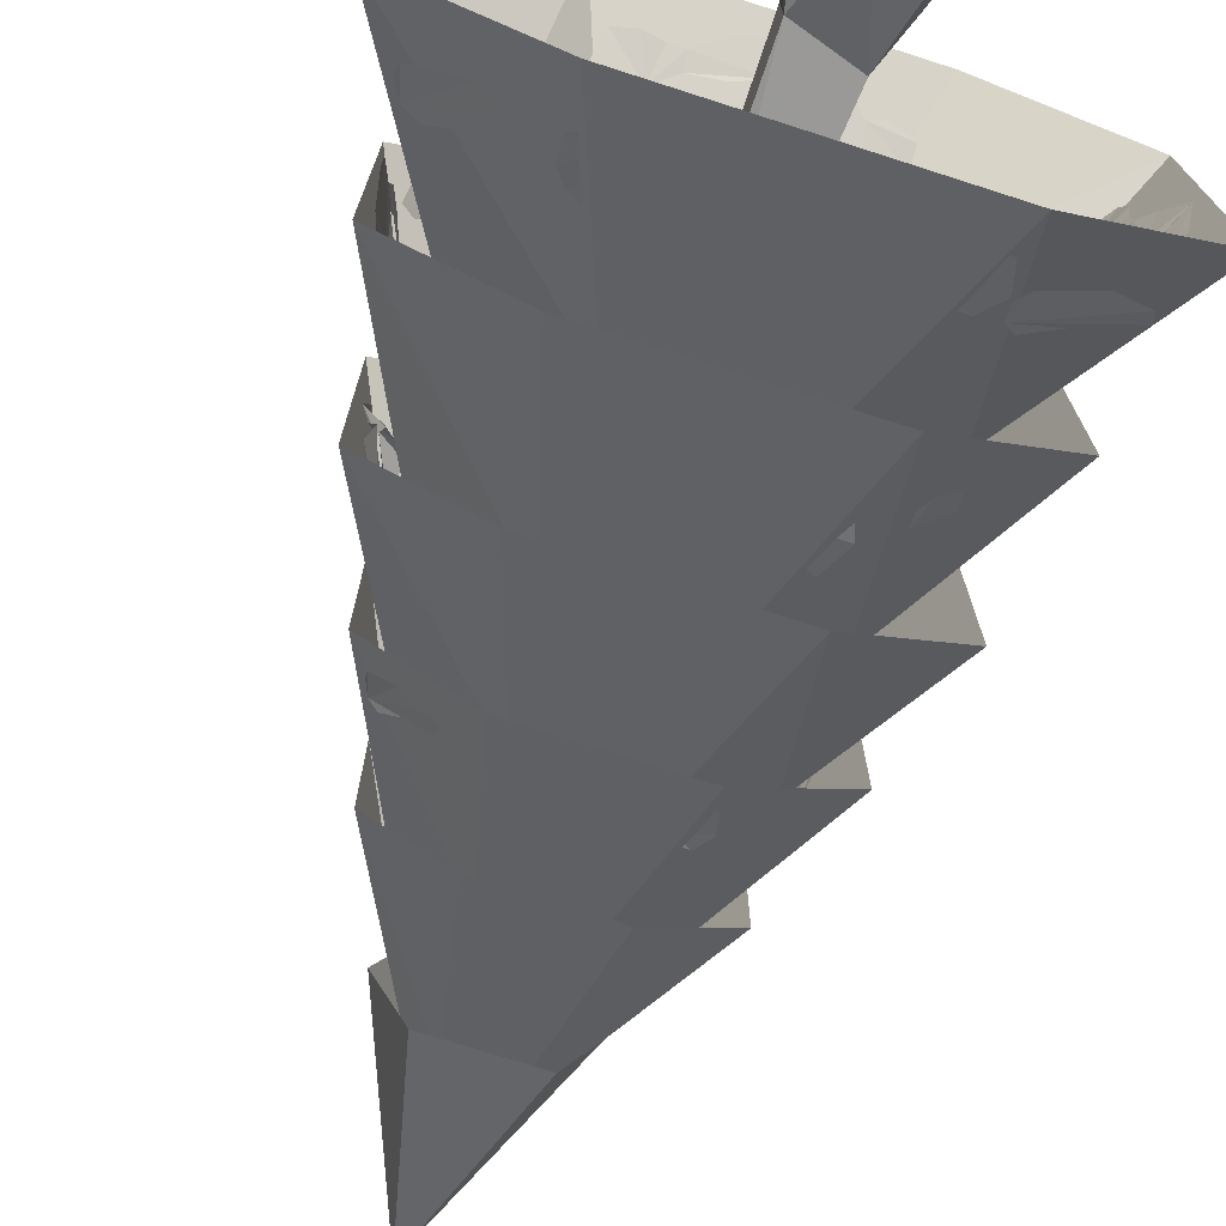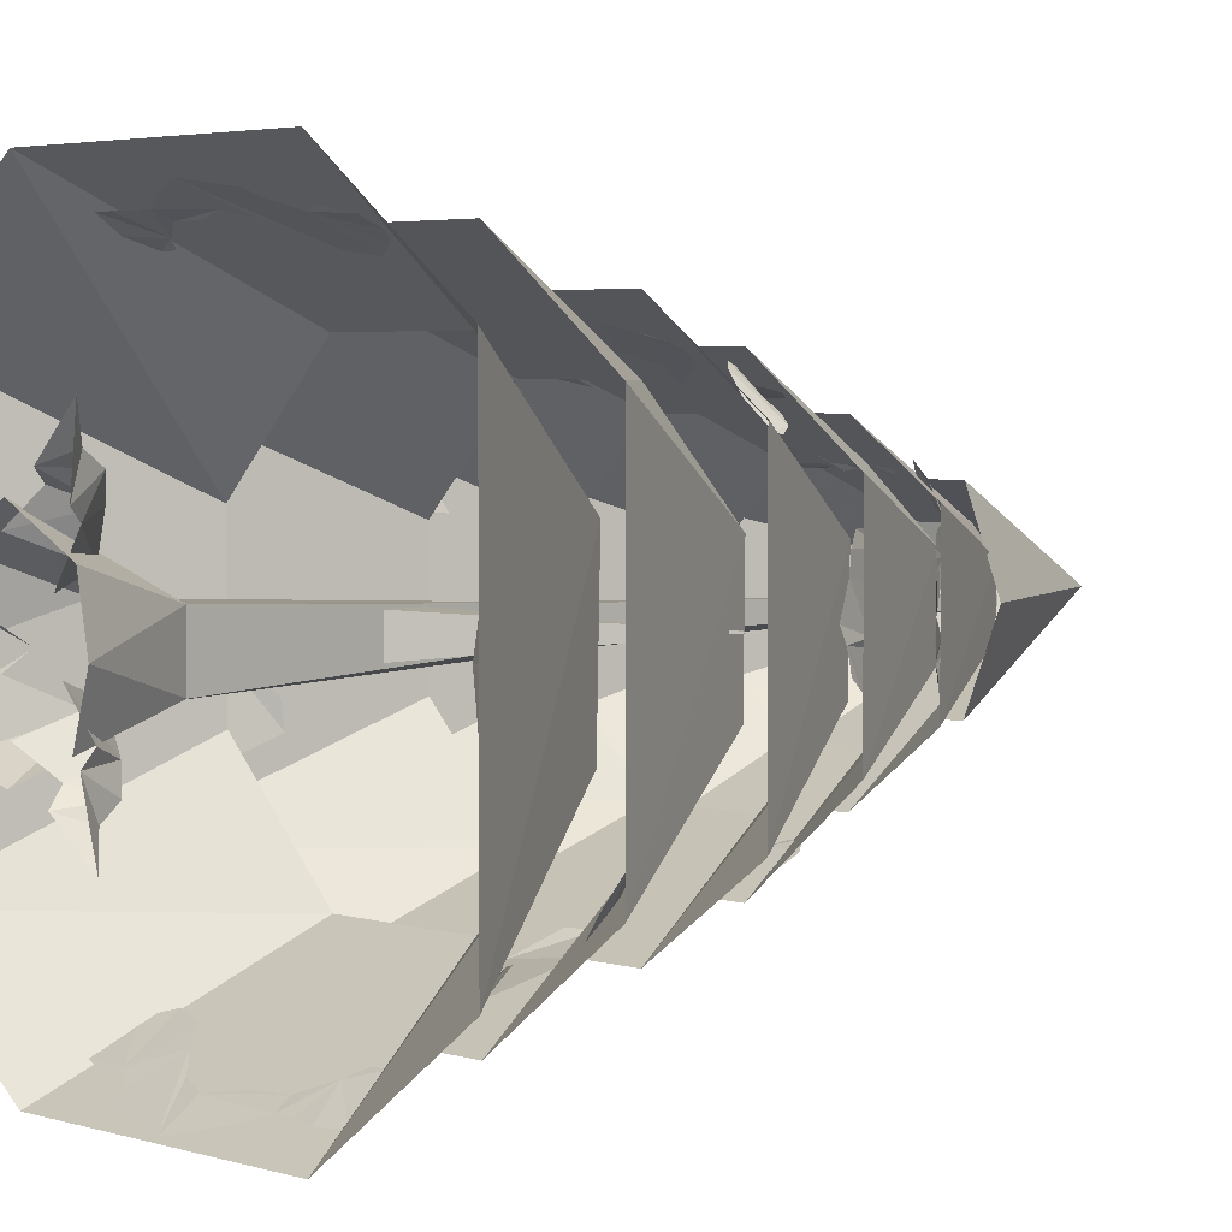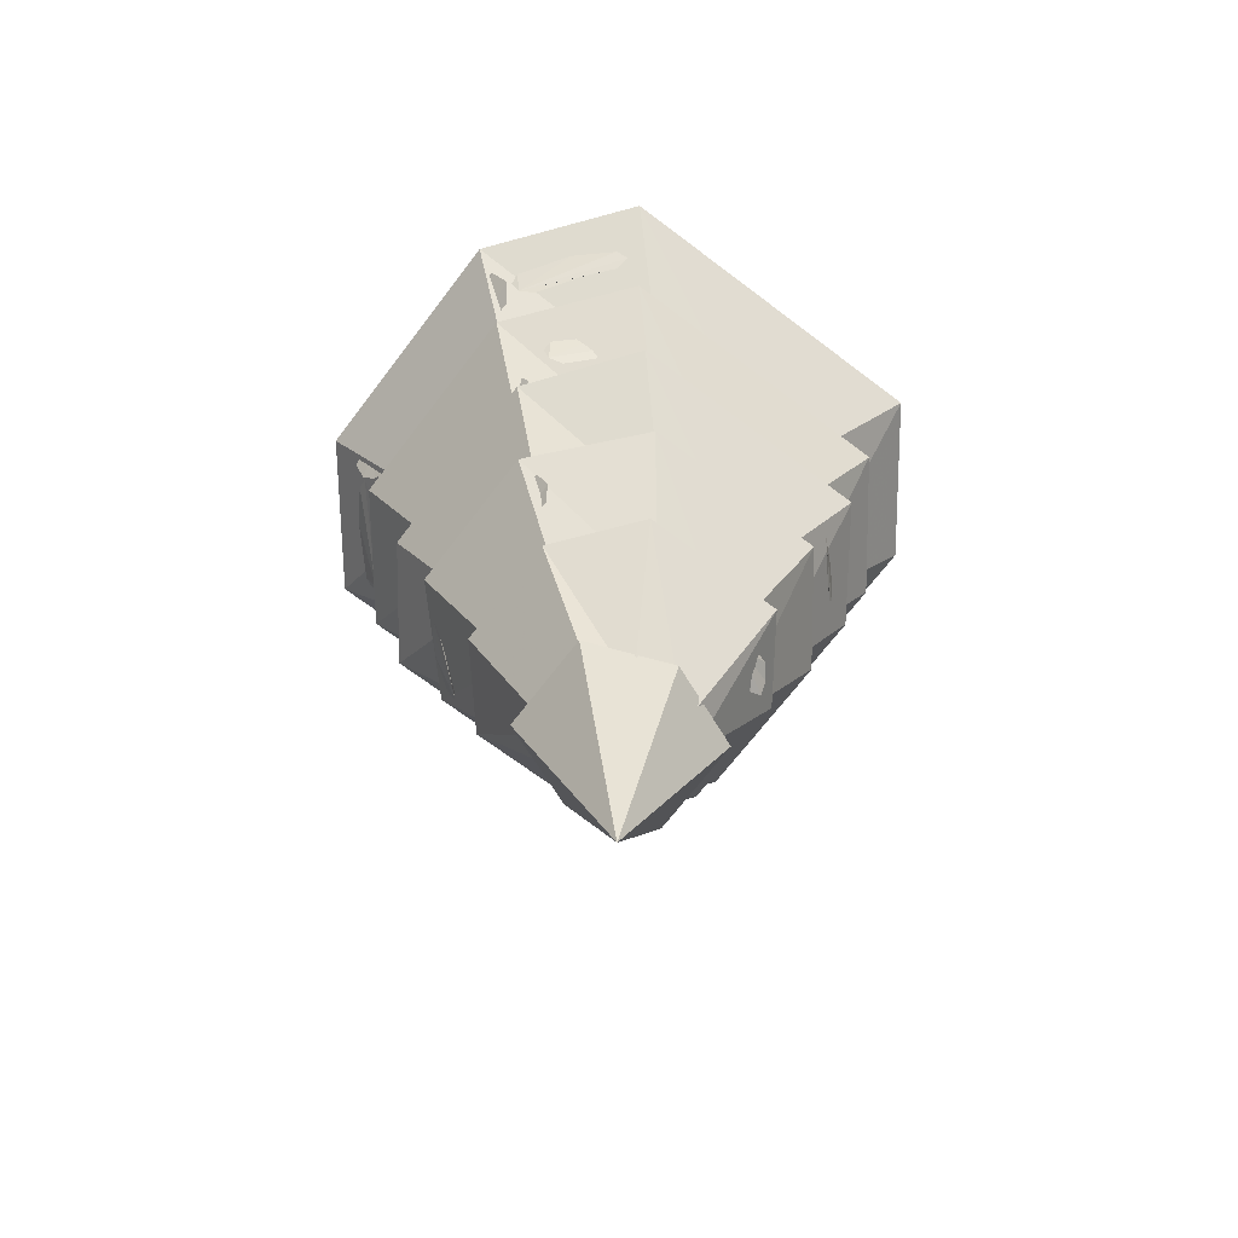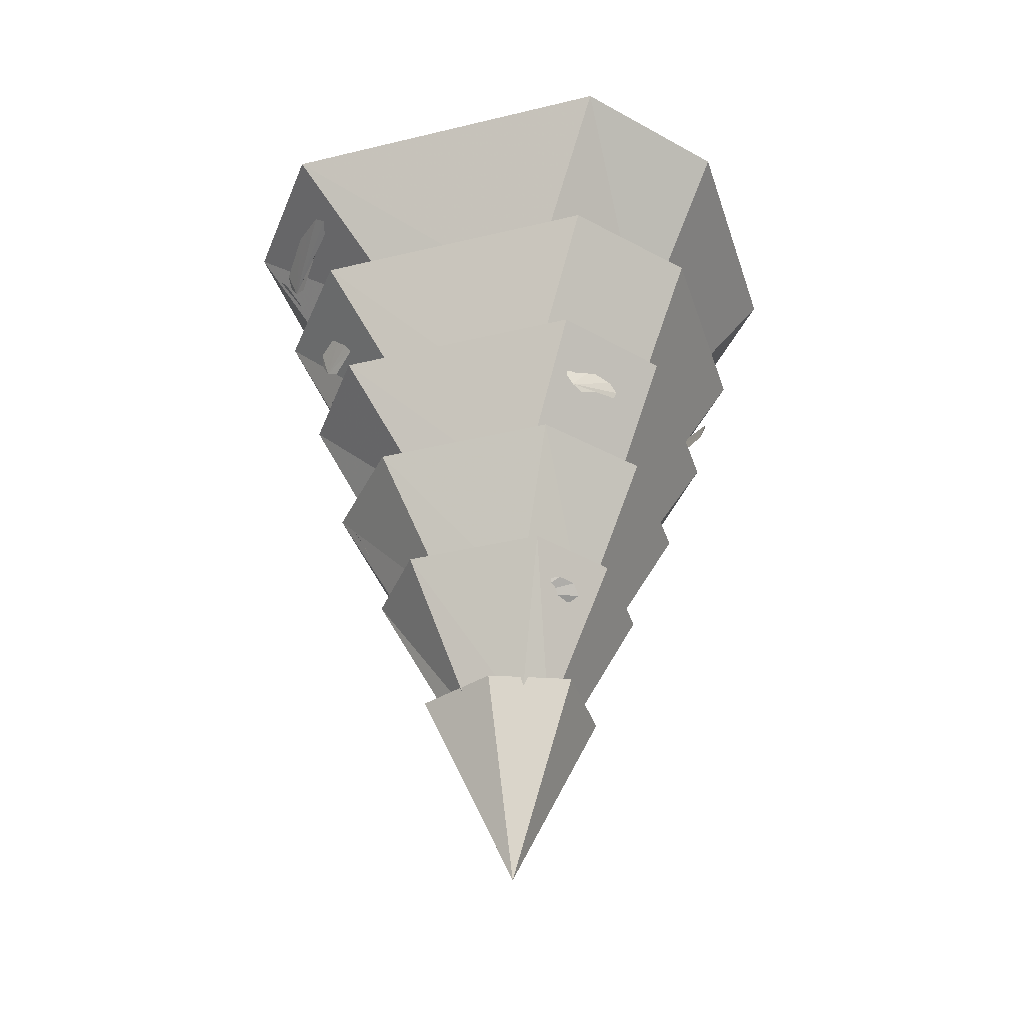
<metadata>
{"format":"obj","ext":"obj","renderer":"f3d","projection":"perspective","resolution":1024,"background":"white","views":[{"elev":-74.2,"azim":162.2,"up":"+Z"},{"elev":3.7,"azim":-134.5,"up":"+Z"},{"elev":-68.5,"azim":-127.2,"up":"+Y"},{"elev":-37.6,"azim":-72.8,"up":"+Y"}]}
</metadata>
<code>
o object/evergreen/3
v -8 -148 -10
v -6 -169 -10
v -92 -253 0
v -8 -148 9
v -6 -169 9
v 78 -287 -1
v 16 -227 -10
v 17 -205 -10
v 17 -205 6
v 16 -227 6
v 45 -25 0
v 24 -28 0
v 26 0 -18
v 45 -8 -12
v 53 0 -12
v 57 -20 0
v 45 -8 12
v 26 0 18
v 53 0 12
v 66 -8 0
v 83 0 0
v 5 -500 -1
v 0 -260 6
v 0 -260 -7
v 5 -500 -6
v 11 -500 -1
v 20 -248 6
v -19 -58 15
v -19 -58 -16
v 17 -46 -22
v 20 -248 -13
v 11 -500 -6
v 17 -46 16
v 0 0 51
v -38 0 31
v -44 0 0
v -35 0 -30
v 0 0 -43
v 28 0 -34
v 34 0 0
v 27 0 34
v -20 -25 48
v -11 -28 28
v 2 0 40
v -11 -8 55
v -16 0 61
v -27 -20 60
v -30 -8 43
v -26 0 21
v -35 0 49
v -31 -8 67
v -39 0 84
v -27 -25 -33
v -15 -28 -15
v -30 0 -6
v -37 -8 -27
v -39 0 -34
v -34 -20 -45
v -19 -8 -40
v -2 0 -27
v -22 0 -48
v -38 -8 -52
v -48 0 -67
v -33 -173 105
v -72 -64 168
v -154 -64 105
v -93 -175 42
v -154 -64 -105
v -93 -173 -42
v -72 -64 -168
v -33 -173 -105
v 85 -64 -168
v 44 -173 -105
v 165 -64 -105
v 104 -173 -42
v 165 -64 105
v 104 -173 42
v 85 -64 168
v 44 -173 105
v -27 -260 88
v -61 -150 142
v -130 -150 88
v -78 -261 34
v -130 -150 -88
v -78 -260 -34
v -61 -150 -142
v -27 -260 -88
v 71 -150 -142
v 38 -260 -88
v 140 -150 -88
v 89 -260 -34
v 140 -150 88
v 89 -260 34
v 71 -150 142
v 38 -260 88
v -27 -322 75
v -57 -230 120
v -118 -230 75
v -72 -323 30
v -118 -230 -75
v -72 -322 -30
v -57 -230 -120
v -27 -322 -75
v 61 -230 -120
v 31 -322 -75
v 122 -230 -75
v 77 -322 -30
v 122 -230 75
v 77 -322 30
v 61 -230 120
v 31 -322 75
v -20 -391 55
v -42 -299 100
v -100 -299 55
v -55 -392 24
v -100 -299 -55
v -55 -391 -22
v -42 -299 -105
v -20 -391 -55
v 46 -299 -105
v 23 -391 -55
v 99 -299 -55
v 57 -391 -22
v 99 -299 55
v 57 -391 22
v 46 -299 100
v 23 -391 55
v -15 -460 30
v -31 -368 75
v -77 -368 42
v -27 -461 16
v -77 -368 -42
v -27 -460 -16
v -31 -368 -78
v -15 -460 -30
v 35 -368 -78
v 17 -460 -30
v 77 -368 -42
v 31 -460 -16
v 77 -368 42
v 31 -460 16
v 35 -368 75
v 17 -460 30
v 7 -558 0
v -25 -443 -48
v 33 -443 -48
v 52 -443 0
v 33 -443 48
v -25 -443 48
v -44 -443 0
v 136 -106 -96
v 127 -110 -100
v 105 -103 -121
v 88 -103 -135
v 84 -98 -142
v 92 -92 -141
v 115 -87 -126
v 140 -92 -102
v 141 -98 -96
v -75 -108 -138
v -81 -112 -130
v -105 -105 -112
v -122 -105 -98
v -130 -100 -96
v -128 -94 -103
v -108 -89 -123
v -80 -94 -143
v -74 -100 -143
v -126 -103 55
v -122 -110 62
v -121 -111 74
v -128 -100 83
v -137 -86 79
v -138 -83 64
v -137 -85 52
v -137 -85 42
v -132 -94 40
v -136 -86 1
v -133 -92 20
v -148 -67 2
v -144 -74 -30
v -139 -82 -36
v -126 -103 -26
v -133 -92 -14
v -142 -77 27
v -134 -90 -47
v -136 -87 -56
v -133 -92 -72
v -126 -104 -72
v -121 -112 -66
v -117 -119 -52
v -119 -115 -36
v -45 -101 -144
v -52 -108 -140
v -64 -109 -139
v -73 -98 -146
v -69 -84 -155
v -54 -81 -156
v -42 -83 -155
v -32 -83 -155
v -30 -92 -150
v 9 -84 -154
v -10 -90 -151
v 8 -65 -166
v 40 -72 -162
v 46 -80 -157
v 36 -101 -144
v 24 -90 -151
v -17 -75 -160
v 57 -88 -152
v 66 -85 -154
v 82 -90 -151
v 82 -102 -144
v 76 -110 -139
v 62 -117 -135
v 46 -113 -137
v -72 -190 -110
v -75 -194 -102
v -92 -187 -83
v -103 -187 -68
v -109 -182 -64
v -108 -176 -71
v -96 -171 -91
v -77 -176 -113
v -72 -182 -114
v 88 -176 119
v 91 -180 111
v 109 -173 91
v 120 -173 77
v 126 -168 73
v 125 -162 80
v 113 -157 100
v 93 -162 122
v 88 -168 123
v 48 -105 137
v 54 -112 133
v 64 -113 133
v 72 -102 138
v 69 -88 146
v 56 -85 146
v 45 -87 146
v 36 -87 146
v 35 -96 142
v 0 -88 145
v 17 -94 142
v 1 -69 155
v -26 -76 151
v -31 -84 147
v -22 -105 137
v -12 -94 142
v 23 -79 150
v -41 -92 143
v -49 -89 145
v -63 -94 142
v -63 -106 137
v -57 -114 133
v -45 -121 129
v -31 -117 131
v -95 -265 72
v -89 -268 76
v -80 -263 85
v -71 -263 93
v -71 -259 95
v -76 -254 92
v -87 -250 82
v -98 -254 70
v -98 -259 69
v 32 -267 94
v 28 -289 85
v 50 -274 91
v 57 -260 97
v 54 -246 104
v 43 -245 104
v 33 -246 104
v 24 -234 110
v 21 -251 101
v -1 -248 103
v 11 -251 101
v -4 -225 114
v -24 -229 112
v -31 -237 108
v -18 -258 98
v -9 -251 101
v 6 -227 113
v -39 -244 105
v -44 -246 104
v -51 -251 101
v -51 -260 97
v -48 -267 94
v -20 -288 85
v -30 -270 93
v 102 -258 -37
v 99 -263 -42
v 98 -264 -51
v 101 -261 -59
v 108 -247 -61
v 112 -236 -54
v 114 -232 -49
v 111 -228 -36
v 106 -251 -26
v 110 -241 2
v 107 -249 -10
v 118 -231 1
v 115 -236 25
v 113 -242 29
v 102 -247 27
v 107 -240 14
v 114 -231 -26
v 109 -248 37
v 110 -245 43
v 107 -249 55
v 102 -261 52
v 98 -275 41
v 96 -277 36
v 97 -255 35
v 85 -322 -54
v 80 -325 -58
v 68 -319 -73
v 60 -319 -83
v 58 -315 -88
v 63 -311 -86
v 76 -308 -75
v 88 -311 -58
v 88 -315 -54
v -30 -325 -87
v -34 -331 -85
v -41 -332 -84
v -47 -323 -88
v -45 -312 -94
v -35 -310 -95
v -28 -311 -94
v -22 -311 -94
v -22 -318 -90
v -27 -306 86
v -33 -308 86
v -38 -313 85
v -40 -321 83
v -36 -327 81
v -28 -326 81
v -23 -324 81
v -20 -316 84
v -20 -310 86
v 134 -154 -36
v 137 -143 -8
v 137 -143 15
v 125 -183 25
v 128 -172 7
v 123 -189 -19
v 126 -171 -47
v 119 -190 -54
v 112 -207 -46
v 112 -205 -32
v 133 -155 34
v 131 -159 54
v 126 -172 64
v 122 -184 64
v 118 -192 59
v 126 -172 54
v 129 -167 43
v 82 -235 93
v 71 -240 99
v 66 -247 99
v 63 -265 90
v 73 -252 89
v 79 -247 87
v 90 -236 92
v 97 -240 84
v 89 -250 79
v 89 -256 71
v 97 -244 76
v 98 -246 73
v 100 -249 70
v 99 -253 66
v 94 -260 64
v 85 -269 68
v 84 -249 82
v 23 -399 53
v 28 -402 51
v 32 -402 51
v 37 -399 53
v 35 -394 55
v 33 -392 56
v 30 -392 56
v 25 -380 60
v 16 -398 53
v 2 -394 54
v 8 -398 53
v 2 -377 62
v -8 -379 61
v -12 -392 56
v -7 -399 53
v -3 -396 52
v 16 -376 62
v -17 -395 55
v -21 -394 55
v -27 -395 55
v -27 -399 53
v -24 -402 51
v -19 -407 49
v -12 -404 50
v -56 -396 34
v -46 -401 39
v -42 -400 46
v -40 -396 52
v -41 -393 58
v -47 -387 57
v -55 -386 50
v -60 -389 36
v -59 -392 33
v -58 -391 21
v -57 -394 24
v -57 -395 28
v -59 -389 33
v -63 -382 31
v -63 -381 24
v -63 -382 20
v -63 -382 15
v -61 -386 15
v -63 -382 -2
v -61 -386 6
v -69 -375 -2
v -66 -377 -13
v -64 -381 -16
v -58 -391 -11
v -61 -386 -6
v -66 -379 9
v -61 -384 -20
v -63 -383 -24
v -61 -386 -31
v -58 -391 -31
v -57 -396 -28
v -55 -399 -23
v -55 -397 -16
v 64 -389 -36
v 60 -391 -39
v 51 -387 -49
v 45 -387 -56
v 43 -384 -59
v 47 -382 -58
v 57 -380 -50
v 66 -382 -39
v 66 -384 -36
v 46 -386 56
v 47 -389 52
v 58 -385 42
v 63 -385 35
v 66 -382 33
v 66 -380 37
v 60 -378 46
v 48 -380 57
v 46 -382 57
v -38 -164 -128
v -10 -153 -131
v 13 -153 -131
v 23 -193 -119
v 5 -182 -122
v -21 -199 -117
v -49 -181 -120
v -56 -200 -113
v -48 -217 -106
v -34 -215 -106
v 32 -165 -127
v 52 -169 -125
v 62 -182 -120
v 62 -194 -116
v 57 -202 -112
v 52 -182 -120
v 41 -177 -123
v -73 -340 26
v -67 -366 26
v -72 -341 37
v -75 -337 35
v -78 -327 34
v -81 -316 34
v -85 -309 27
v -86 -307 17
v -78 -328 12
v -80 -325 -6
v -78 -327 2
v -84 -308 -8
v -83 -312 -20
v -81 -319 -25
v -74 -338 -33
v -78 -326 -10
v -84 -304 0
v -8 -148 -10
v -8 -148 -10
v -8 -148 -10
v -8 -148 -10
v -8 -148 -10
v -8 -148 -10
v -8 -148 -10
f 1 2 3
f 1 3 4
f 4 3 5
f 5 3 2
f 6 7 8
f 6 8 9
f 6 9 10
f 6 10 7
f 11 12 13
f 11 13 14
f 11 14 15
f 11 15 16
f 11 16 17
f 11 17 12
f 12 17 18
f 16 19 17
f 19 16 20
f 19 20 21
f 21 20 15
f 15 20 16
f 22 23 24
f 22 24 25
f 22 25 26
f 22 26 23
f 23 26 27
f 23 27 28
f 23 28 29
f 23 29 24
f 24 29 30
f 24 30 31
f 24 31 25
f 25 31 32
f 25 32 26
f 26 32 27
f 27 32 31
f 27 31 33
f 27 33 28
f 28 33 34
f 28 34 35
f 28 35 36
f 28 36 29
f 29 36 37
f 29 37 38
f 29 38 30
f 30 38 39
f 30 39 40
f 30 40 33
f 30 33 31
f 41 34 33
f 41 33 40
f 42 43 44
f 42 44 45
f 42 45 46
f 42 46 47
f 42 47 48
f 42 48 43
f 43 48 49
f 47 50 48
f 50 47 51
f 50 51 52
f 52 51 46
f 46 51 47
f 53 54 55
f 53 55 56
f 53 56 57
f 53 57 58
f 53 58 59
f 53 59 54
f 54 59 60
f 58 61 59
f 61 58 62
f 61 62 63
f 63 62 57
f 57 62 58
f 64 65 66
f 64 66 67
f 67 66 68
f 67 68 69
f 69 68 70
f 69 70 71
f 71 70 72
f 71 72 73
f 73 72 74
f 73 74 75
f 75 74 76
f 75 76 77
f 77 76 78
f 77 78 79
f 79 78 65
f 79 65 64
f 80 81 82
f 80 82 83
f 83 82 84
f 83 84 85
f 85 84 86
f 85 86 87
f 87 86 88
f 87 88 89
f 89 88 90
f 89 90 91
f 91 90 92
f 91 92 93
f 93 92 94
f 93 94 95
f 95 94 81
f 95 81 80
f 96 97 98
f 96 98 99
f 99 98 100
f 99 100 101
f 101 100 102
f 101 102 103
f 103 102 104
f 103 104 105
f 105 104 106
f 105 106 107
f 107 106 108
f 107 108 109
f 109 108 110
f 109 110 111
f 111 110 97
f 111 97 96
f 112 113 114
f 112 114 115
f 115 114 116
f 115 116 117
f 117 116 118
f 117 118 119
f 119 118 120
f 119 120 121
f 121 120 122
f 121 122 123
f 123 122 124
f 123 124 125
f 125 124 126
f 125 126 127
f 127 126 113
f 127 113 112
f 128 129 130
f 128 130 131
f 131 130 132
f 131 132 133
f 133 132 134
f 133 134 135
f 135 134 136
f 135 136 137
f 137 136 138
f 137 138 139
f 139 138 140
f 139 140 141
f 141 140 142
f 141 142 143
f 143 142 129
f 143 129 128
f 144 145 146
f 144 146 147
f 144 147 148
f 144 148 149
f 144 149 150
f 144 150 145
f 151 152 153
f 151 153 154
f 151 154 155
f 151 155 156
f 151 156 157
f 151 157 158
f 151 158 159
f 160 161 162
f 160 162 163
f 160 163 164
f 160 164 165
f 160 165 166
f 160 166 167
f 160 167 168
f 169 170 171
f 169 171 172
f 169 172 173
f 169 173 174
f 169 174 175
f 169 175 176
f 169 176 177
f 177 176 178
f 177 178 179
f 180 181 182
f 180 182 183
f 180 183 184
f 180 184 178
f 180 178 185
f 185 178 176
f 186 187 188
f 186 188 189
f 186 189 190
f 186 190 191
f 186 191 192
f 186 192 183
f 186 183 182
f 193 194 195
f 193 195 196
f 193 196 197
f 193 197 198
f 193 198 199
f 193 199 200
f 193 200 201
f 201 200 202
f 201 202 203
f 204 205 206
f 204 206 207
f 204 207 208
f 204 208 202
f 204 202 209
f 209 202 200
f 210 211 212
f 210 212 213
f 210 213 214
f 210 214 215
f 210 215 216
f 210 216 207
f 210 207 206
f 217 218 219
f 217 219 220
f 217 220 221
f 217 221 222
f 217 222 223
f 217 223 224
f 217 224 225
f 226 227 228
f 226 228 229
f 226 229 230
f 226 230 231
f 226 231 232
f 226 232 233
f 226 233 234
f 235 236 237
f 235 237 238
f 235 238 239
f 235 239 240
f 235 240 241
f 235 241 242
f 235 242 243
f 243 242 244
f 243 244 245
f 246 247 248
f 246 248 249
f 246 249 250
f 246 250 244
f 246 244 251
f 251 244 242
f 252 253 254
f 252 254 255
f 252 255 256
f 252 256 257
f 252 257 258
f 252 258 249
f 252 249 248
f 259 260 261
f 259 261 262
f 259 262 263
f 259 263 264
f 259 264 265
f 259 265 266
f 259 266 267
f 268 269 270
f 268 270 271
f 268 271 272
f 268 272 273
f 268 273 274
f 268 274 275
f 268 275 276
f 276 275 277
f 276 277 278
f 279 280 281
f 279 281 282
f 279 282 283
f 279 283 277
f 279 277 284
f 284 277 275
f 285 286 287
f 285 287 288
f 285 288 289
f 285 289 290
f 285 290 291
f 285 291 282
f 285 282 281
f 292 293 294
f 292 294 295
f 292 295 296
f 292 296 297
f 292 297 298
f 292 298 299
f 292 299 300
f 300 299 301
f 300 301 302
f 303 304 305
f 303 305 306
f 303 306 307
f 303 307 301
f 303 301 308
f 308 301 299
f 309 310 311
f 309 311 312
f 309 312 313
f 309 313 314
f 309 314 315
f 309 315 306
f 309 306 305
f 316 317 318
f 316 318 319
f 316 319 320
f 316 320 321
f 316 321 322
f 316 322 323
f 316 323 324
f 325 326 327
f 325 327 328
f 325 328 329
f 325 329 330
f 325 330 331
f 325 331 332
f 325 332 333
f 334 335 336
f 334 336 337
f 334 337 338
f 334 338 339
f 334 339 340
f 334 340 341
f 334 341 342
f 343 344 345
f 343 345 346
f 343 346 347
f 343 347 348
f 343 348 349
f 349 348 350
f 350 348 351
f 351 348 352
f 353 354 355
f 353 355 356
f 353 356 357
f 353 357 358
f 353 358 359
f 353 359 346
f 353 346 345
f 360 361 362
f 360 362 363
f 360 363 364
f 360 364 365
f 360 365 366
f 366 365 367
f 367 365 368
f 367 368 369
f 367 369 370
f 370 369 371
f 371 369 372
f 372 369 373
f 373 369 374
f 374 369 375
f 365 376 368
f 377 378 379
f 377 379 380
f 377 380 381
f 377 381 382
f 377 382 383
f 377 383 384
f 377 384 385
f 385 384 386
f 385 386 387
f 388 389 390
f 388 390 391
f 388 391 392
f 388 392 386
f 388 386 393
f 393 386 384
f 394 395 396
f 394 396 397
f 394 397 398
f 394 398 399
f 394 399 400
f 394 400 391
f 394 391 390
f 401 402 403
f 401 403 404
f 401 404 405
f 401 405 406
f 401 406 407
f 401 407 408
f 401 408 409
f 410 411 412
f 410 412 413
f 410 413 414
f 410 414 415
f 410 415 416
f 410 416 417
f 410 417 418
f 418 417 419
f 418 419 420
f 421 422 423
f 421 423 424
f 421 424 425
f 421 425 419
f 421 419 426
f 426 419 417
f 427 428 429
f 427 429 430
f 427 430 431
f 427 431 432
f 427 432 433
f 427 433 424
f 427 424 423
f 434 435 436
f 434 436 437
f 434 437 438
f 434 438 439
f 434 439 440
f 434 440 441
f 434 441 442
f 443 444 445
f 443 445 446
f 443 446 447
f 443 447 448
f 443 448 449
f 443 449 450
f 443 450 451
f 452 453 454
f 452 454 455
f 452 455 456
f 452 456 457
f 452 457 458
f 458 457 459
f 459 457 460
f 460 457 461
f 462 463 464
f 462 464 465
f 462 465 466
f 462 466 467
f 462 467 468
f 462 468 455
f 462 455 454
f 469 470 471
f 469 471 472
f 469 472 473
f 469 473 474
f 469 474 475
f 469 475 476
f 469 476 477
f 477 476 478
f 477 478 479
f 480 481 482
f 480 482 483
f 480 483 484
f 480 484 478
f 480 478 485
f 485 478 476

</code>
